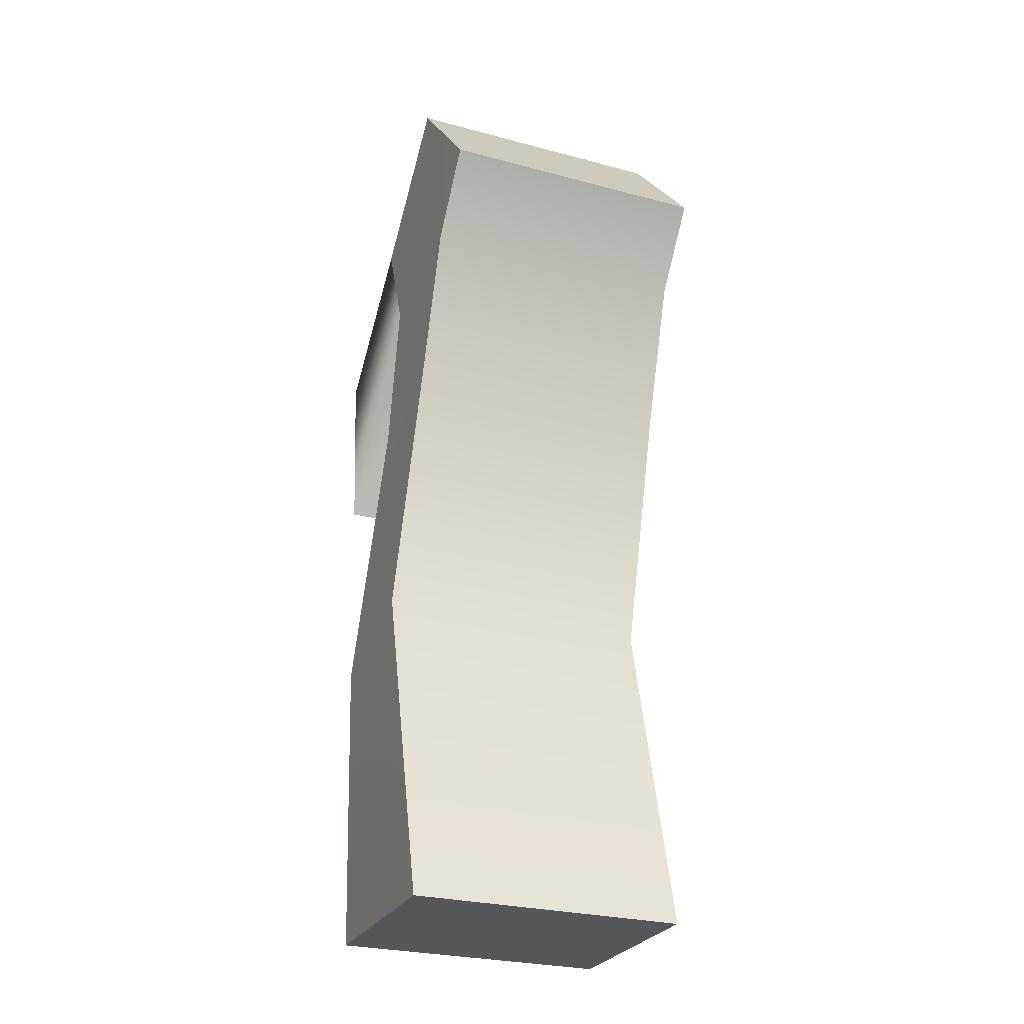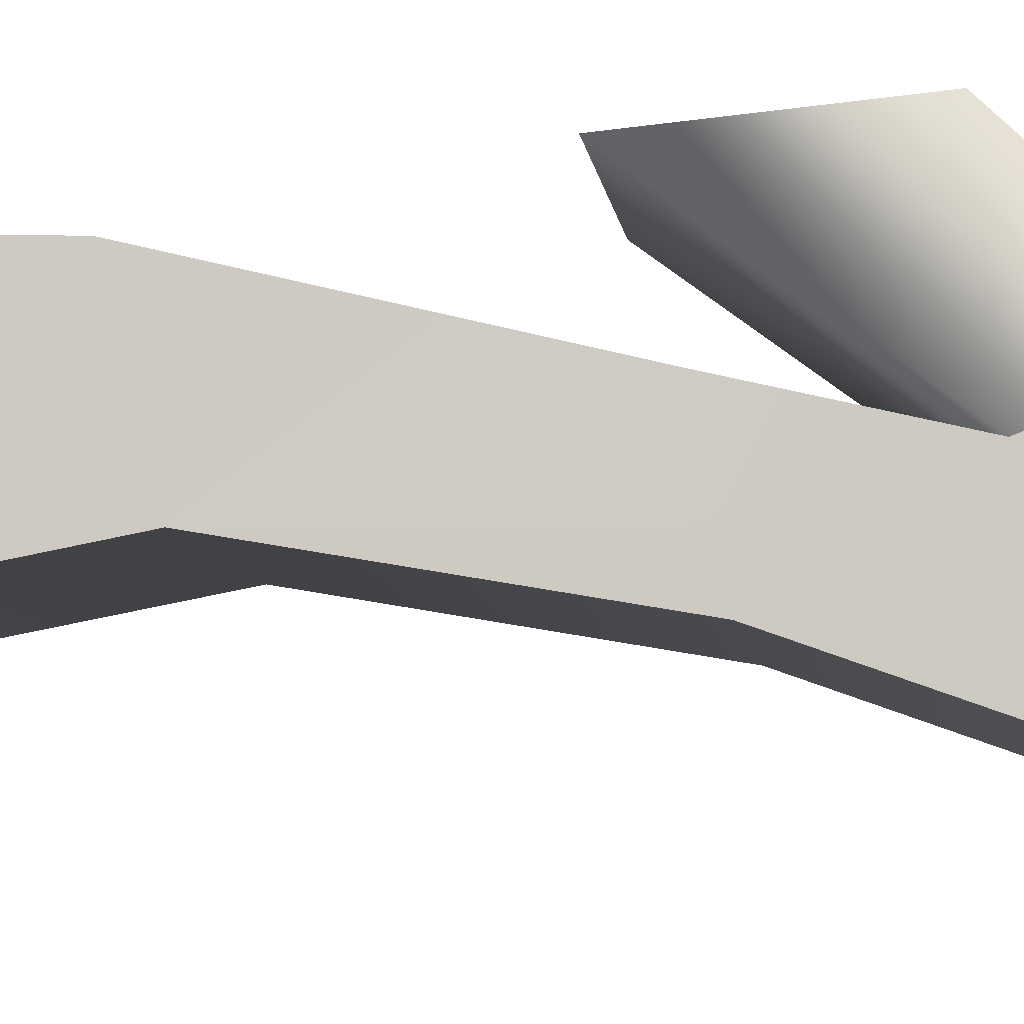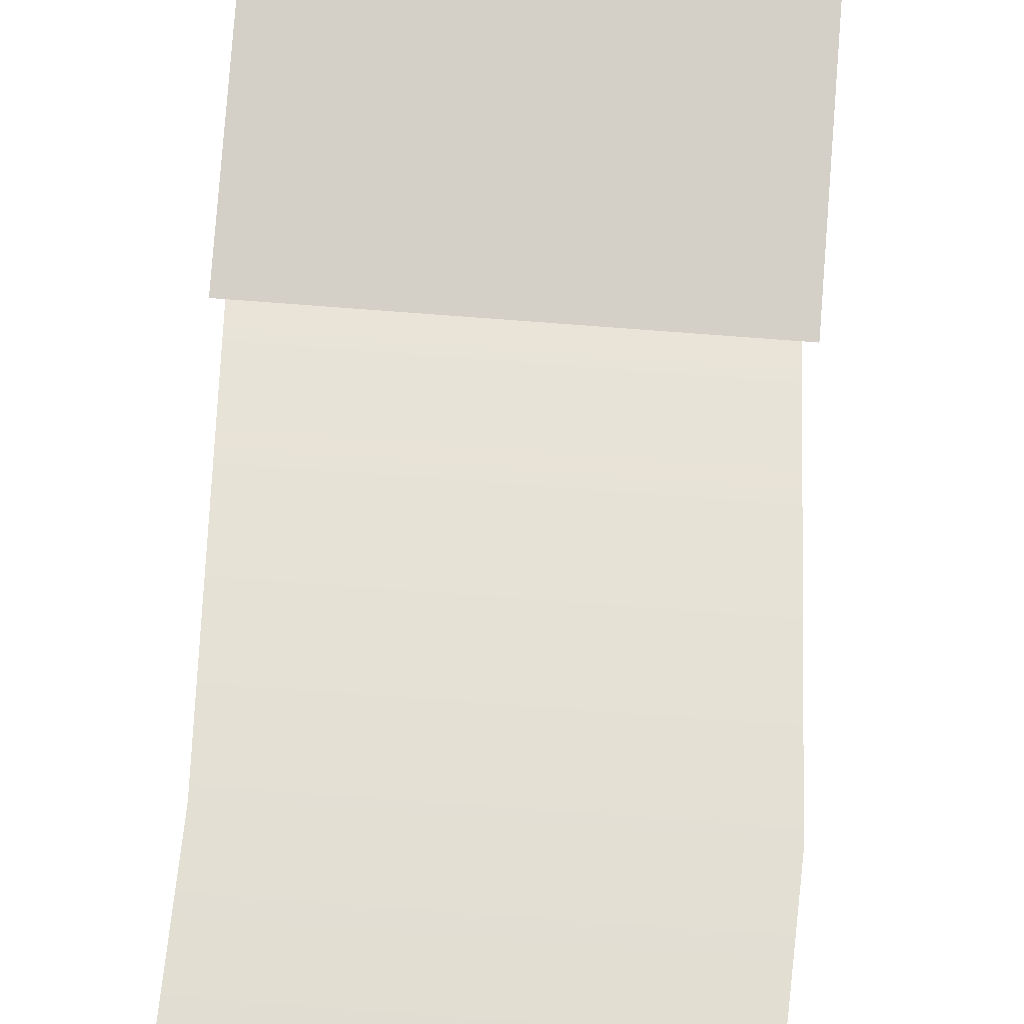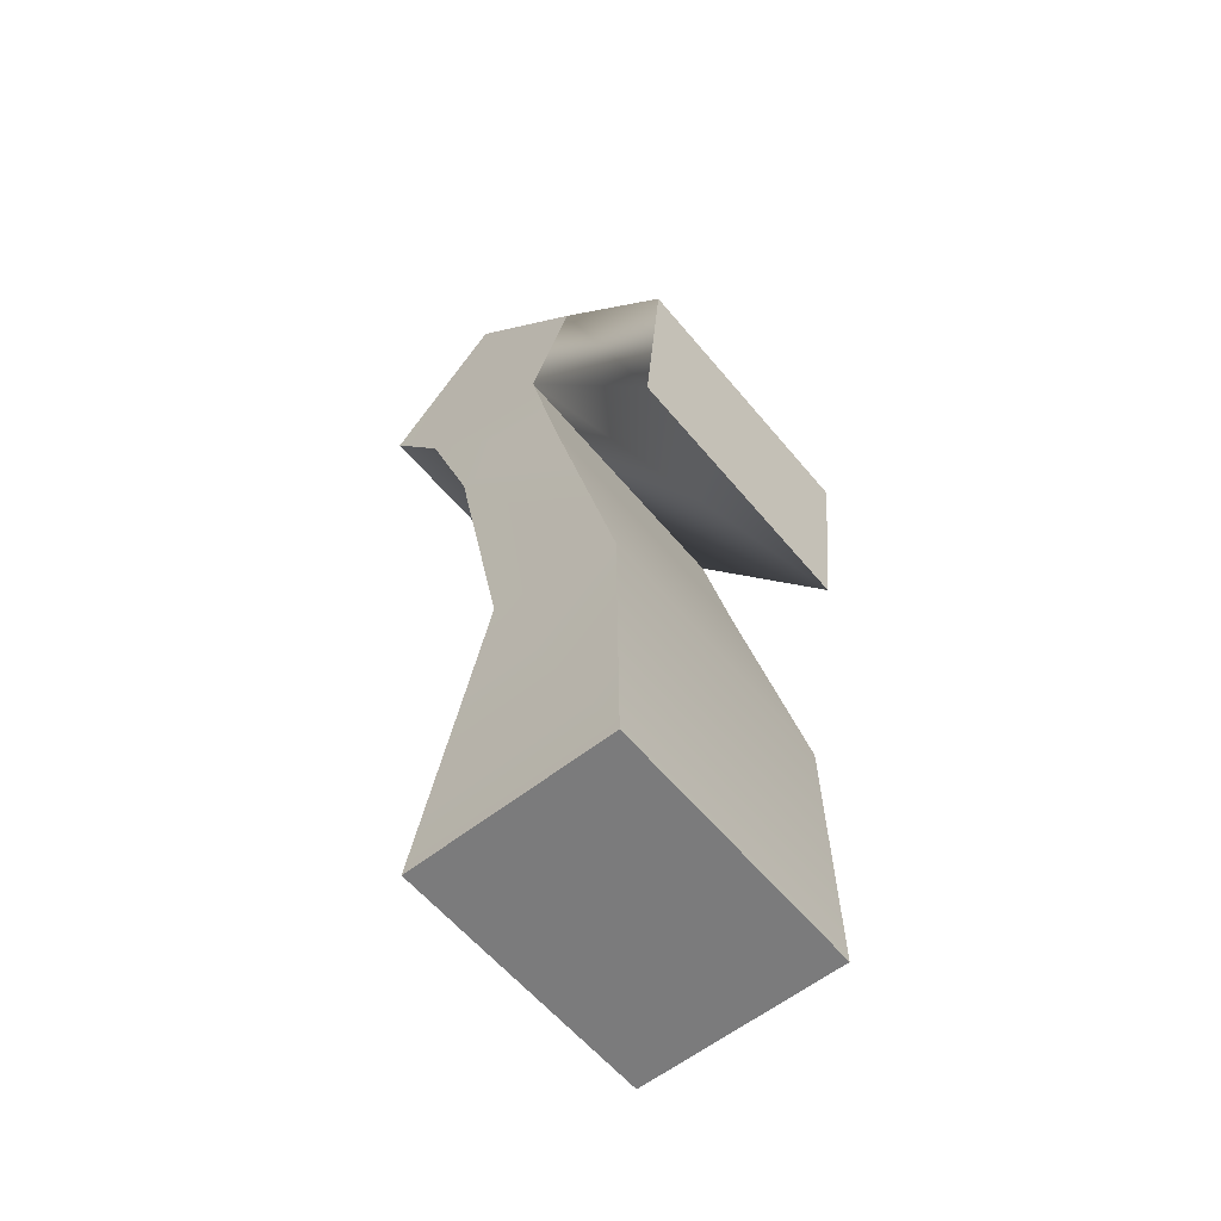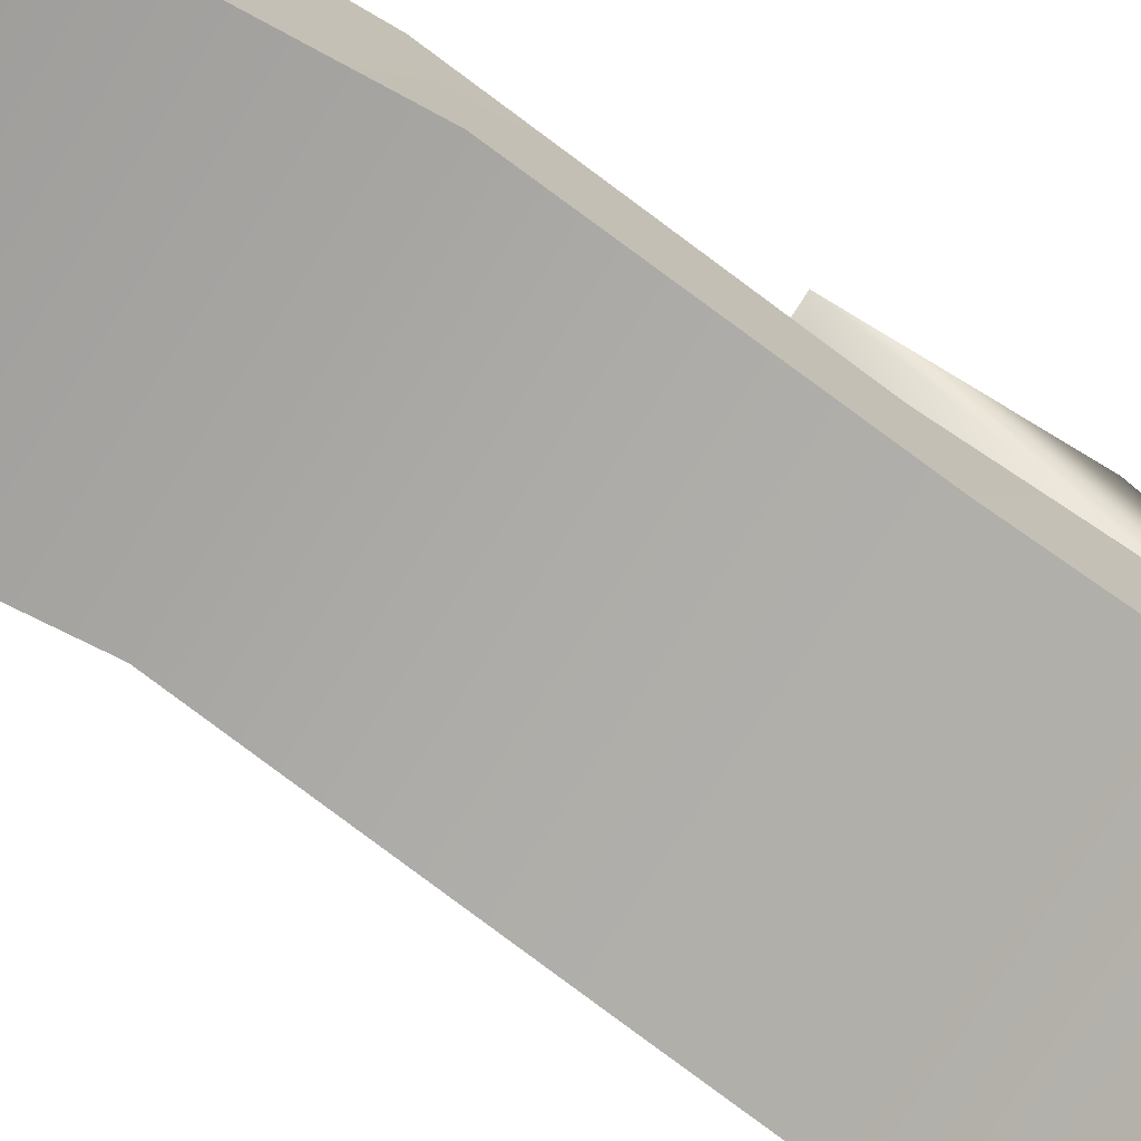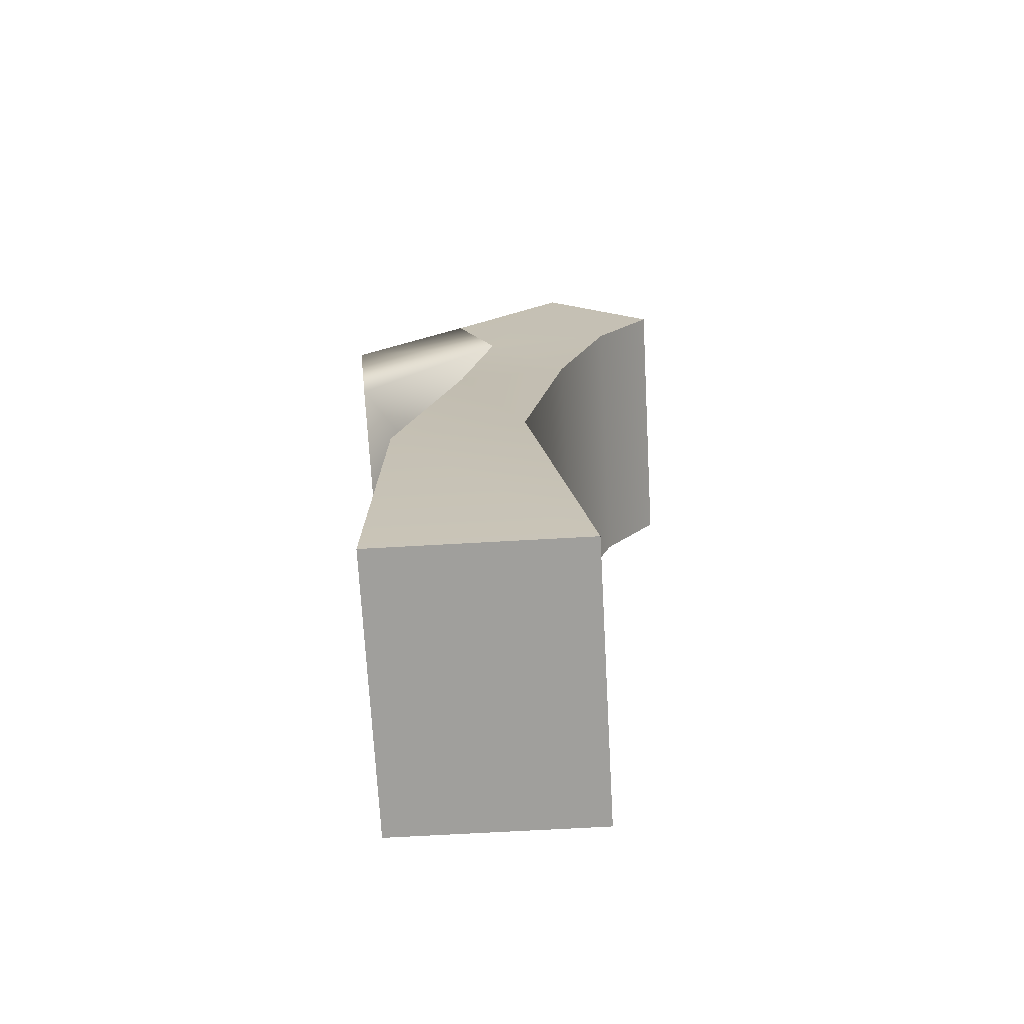
<metadata>
{"format":"obj","ext":"obj","renderer":"f3d","projection":"perspective","resolution":1024,"background":"white","views":[{"elev":-27.3,"azim":157.6,"up":"+Y"},{"elev":-6.4,"azim":96.2,"up":"+Z"},{"elev":74.3,"azim":4.4,"up":"+Z"},{"elev":-58.5,"azim":-50.8,"up":"+Y"},{"elev":-74.1,"azim":57.8,"up":"+Z"},{"elev":-71.2,"azim":93.2,"up":"+Y"}]}
</metadata>
<code>
o Cube
o Cube.001
v 1 4.846 -1.669
v 1 -1 -1
v 1 5.79 -0.8512
v 1 -1 0.5
v -1 4.846 -1.669
v -1 -1 -1
v -1 5.79 -0.8512
v -1 -1 0.5
v 1 4.276 -1.249
v -0.9976 4.119 -0.2872
v 1.002 4.119 -0.2872
v -1 4.276 -1.249
v -1 4.893 0.0191
v 1 4.893 0.0191
v -0.9227 1.362 -0.5577
v 1.077 1.362 -0.5577
v 1.077 1.113 0.4176
v -0.9227 1.113 0.4176
v -1.012 3.221 -0.8724
v 0.9879 3.221 -0.8724
v 0.9879 3.064 -0.04147
v -1.012 3.064 -0.04147
v -0.9873 2.724 0.7406
v 1.013 2.724 0.7406
v -0.9873 3.996 0.8631
v 1.013 3.996 0.8631
f 1 5 7 3
f 10 7 5 12
f 6 2 4 8
f 9 1 3 11
f 12 5 1 9
f 19 12 9 20
f 20 9 11 21
f 22 10 12 19
f 21 11 10 22
f 14 3 7 13
f 7 10 13
f 11 3 14
f 13 10 23 25
f 4 17 18 8
f 8 18 15 6
f 2 16 17 4
f 6 15 16 2
f 17 21 22 18
f 18 22 19 15
f 16 20 21 17
f 15 19 20 16
f 23 24 26 25
f 10 11 24 23
f 11 14 26 24
f 14 13 25 26

</code>
